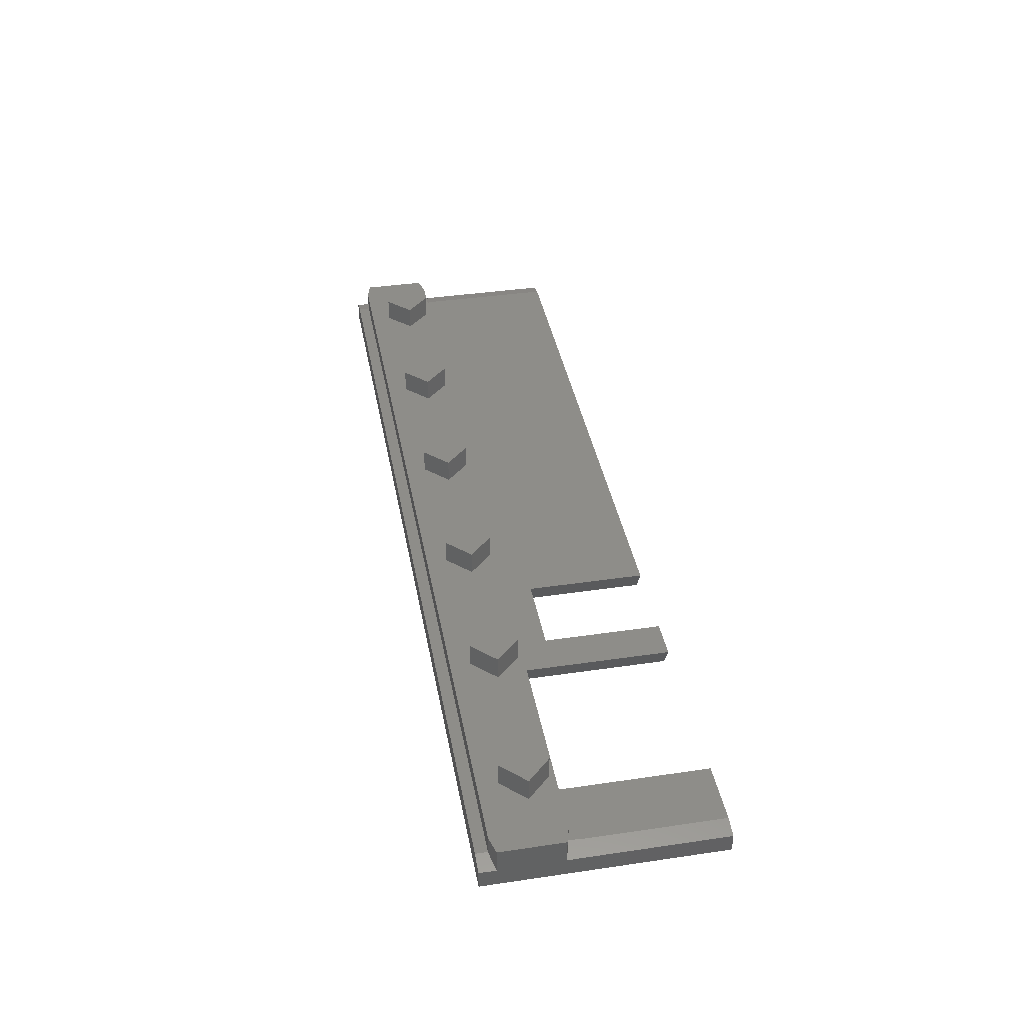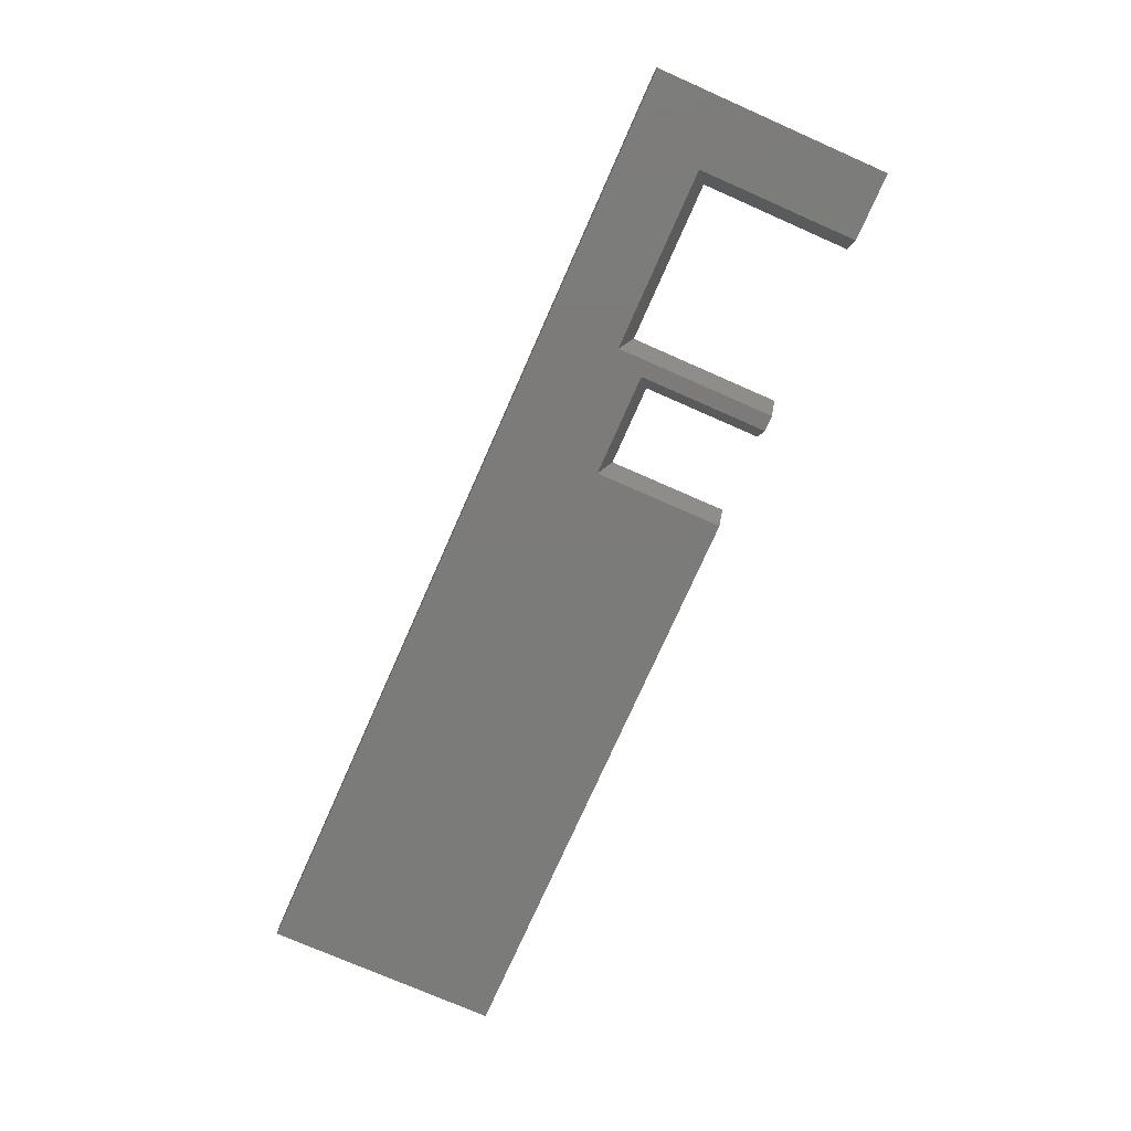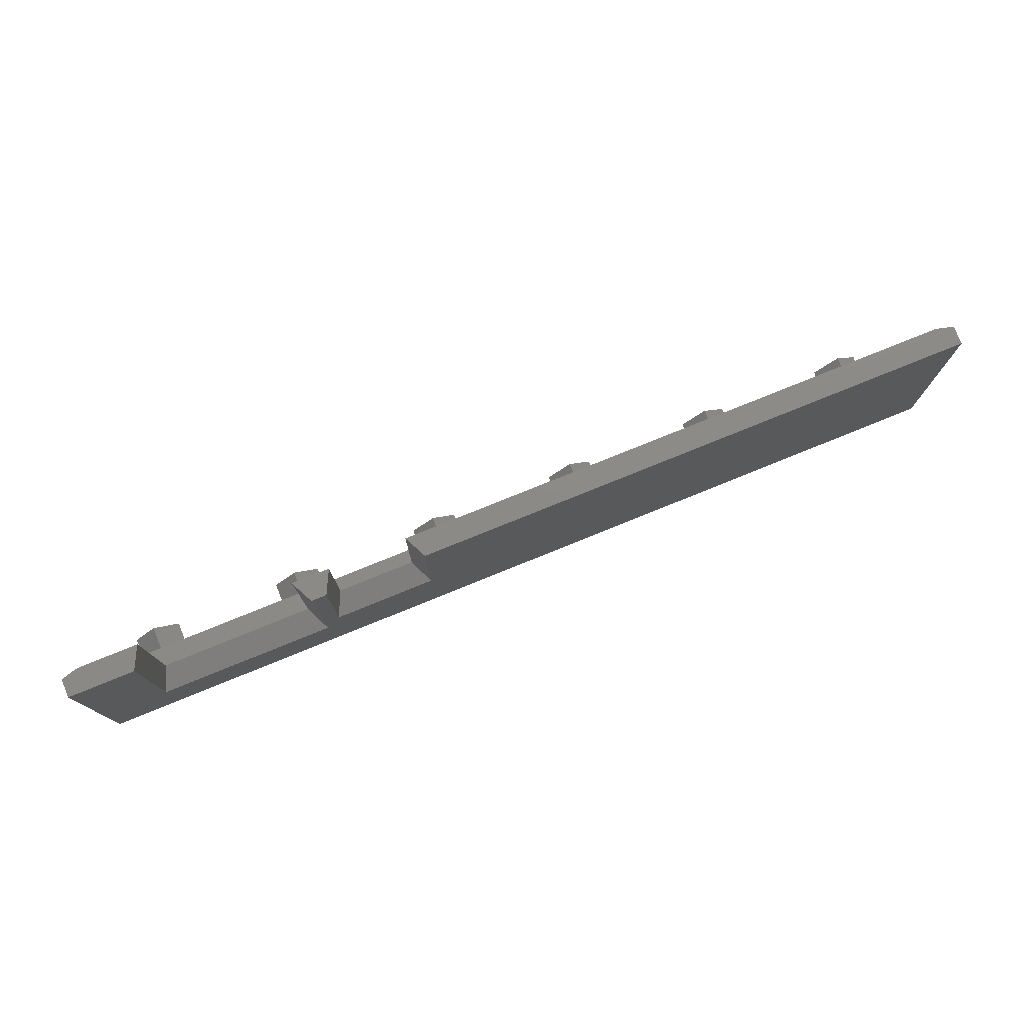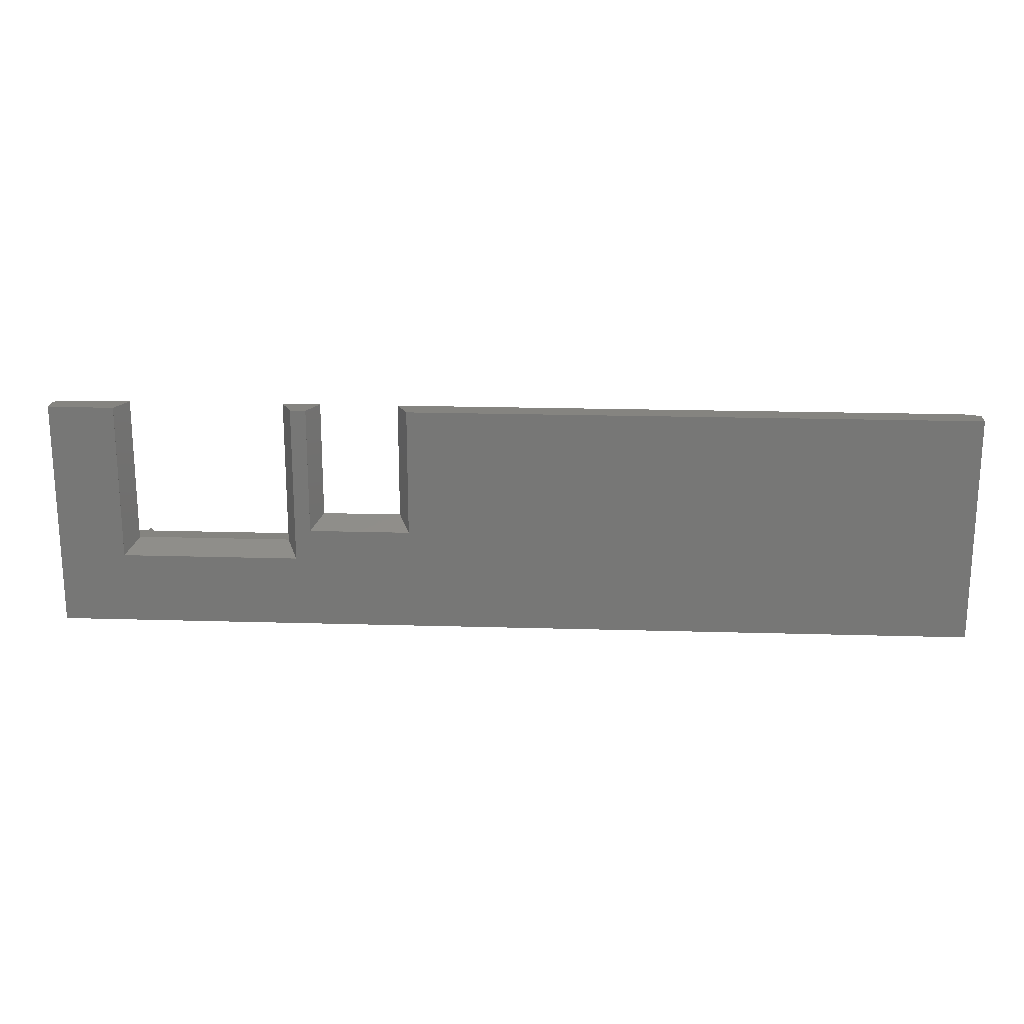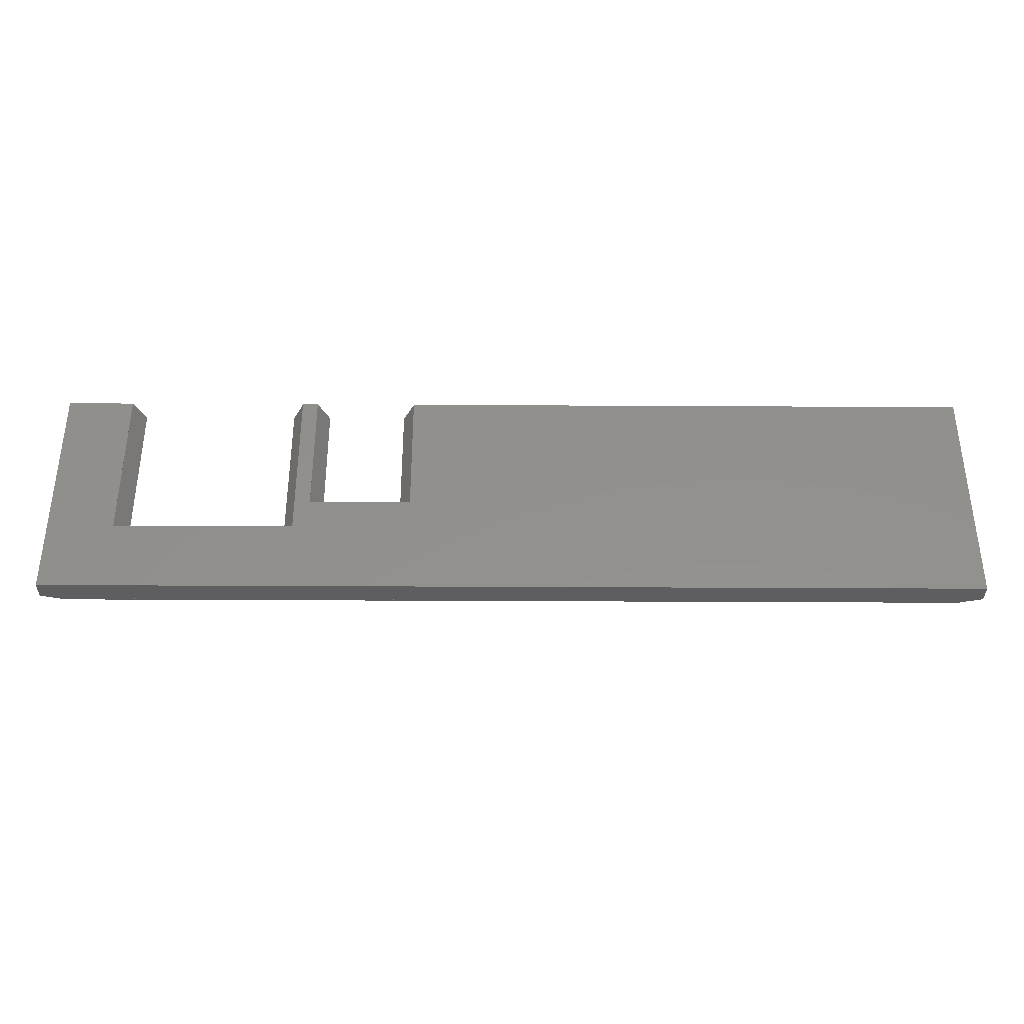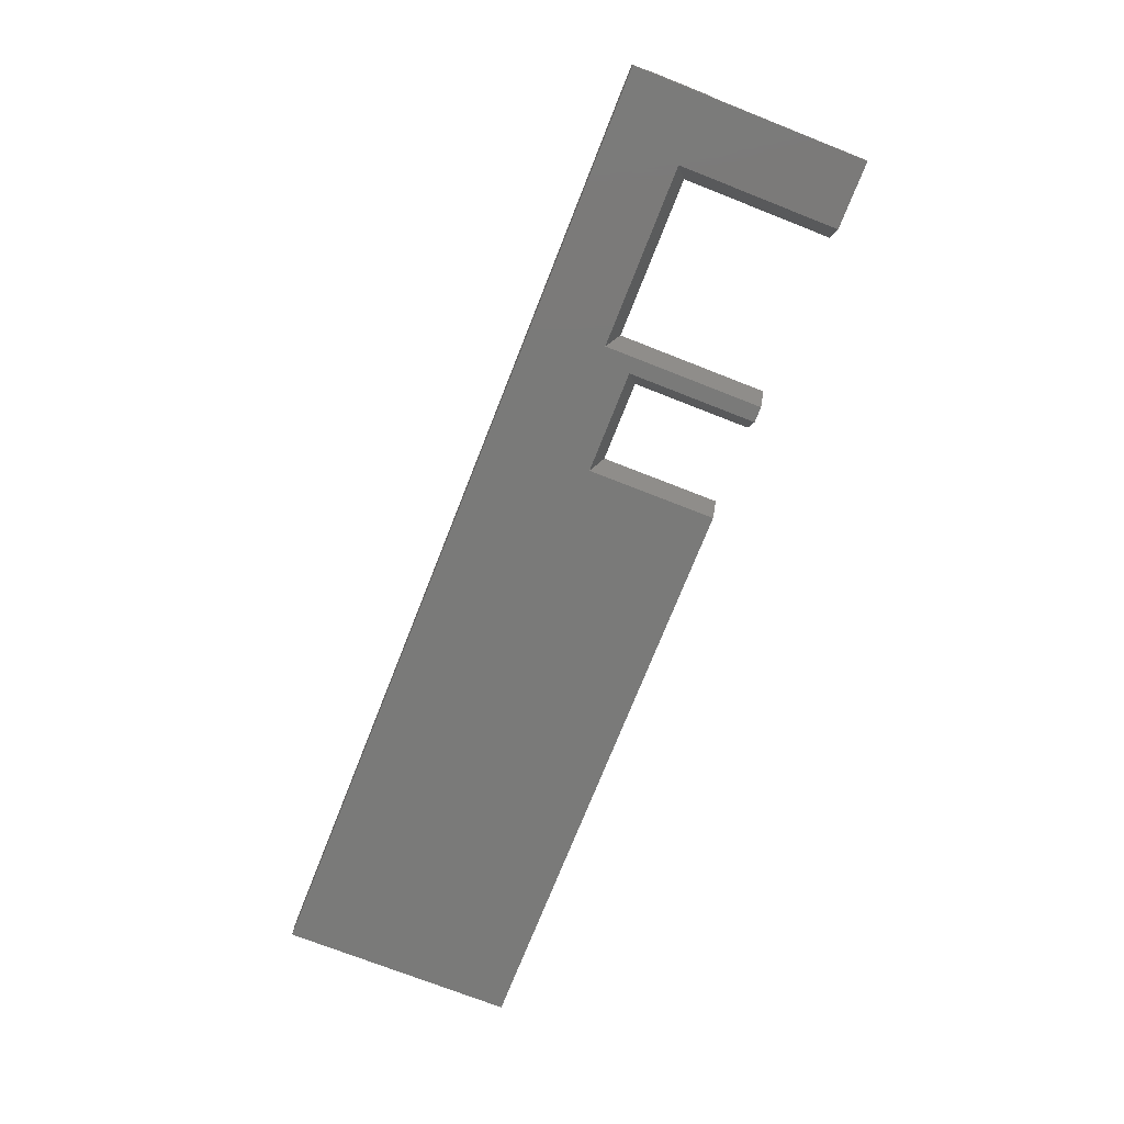
<metadata>
{"format":"stl","ext":"stl","renderer":"f3d","projection":"perspective","resolution":1024,"background":"white","views":[{"elev":39.4,"azim":79.6,"up":"+Z"},{"elev":-74.5,"azim":66.2,"up":"+Z"},{"elev":77.1,"azim":157.9,"up":"+Y"},{"elev":19.8,"azim":-176.9,"up":"+Y"},{"elev":-36.3,"azim":179.6,"up":"+Y"},{"elev":-73.1,"azim":68.5,"up":"+Z"}]}
</metadata>
<code>
# stl→obj: 122 verts, 240 faces
v -18.8 -3.1 2.2
v -20 -1.9 3.41
v -18.8 -3.1 3.41
v -20 -1.9 2.2
v -21.2 -3.1 3.41
v -21.2 -3.1 2.2
v -20 -4.3 2.2
v -20 -4.3 3.41
v -10.8 -3.1 2.2
v -12 -1.9 3.41
v -10.8 -3.1 3.41
v -12 -1.9 2.2
v -13.2 -3.1 2.2
v -13.2 -3.1 3.41
v -12 -4.3 2.2
v -12 -4.3 3.41
v -2.8 -3.1 2.2
v -4 -1.9 3.41
v -2.8 -3.1 3.41
v -4 -1.9 2.2
v -5.2 -3.1 2.2
v -5.2 -3.1 3.41
v -4 -4.3 2.2
v -4 -4.3 3.41
v 4 -1.9 2.2
v 2.8 -3.1 3.41
v 4 -1.9 3.41
v 2.8 -3.1 2.2
v 5.2 -3.1 3.41
v 5.2 -3.1 2.2
v 4 -4.3 3.41
v 4 -4.3 2.2
v 12 -1.9 2.2
v 10.8 -3.1 3.41
v 12 -1.9 3.41
v 10.8 -3.1 2.2
v 13.2 -3.1 3.41
v 13.2 -3.1 2.2
v 12 -4.3 3.41
v 12 -4.3 2.2
v 20 -1.9 2.2
v 18.8 -3.1 3.41
v 20 -1.9 3.41
v 18.8 -3.1 2.2
v 21.2 -3.1 2.2
v 21.2 -3.1 3.41
v 20 -4.3 3.41
v 20 -4.3 2.2
v -23.85 5.925 0
v -23.85 -1.346 0.9436
v -23.85 5.925 0.9525
v -23.85 -5.925 0
v -23.85 -1.864 0.9436
v -23.85 -5.086 0.9436
v -23.85 -1.864 2.2
v -23.85 -5.604 0.9436
v -23.85 -5.925 0.9525
v -23.85 -5.604 0.9525
v -23.85 -1.346 0.9525
v -23.85 -5.086 2.2
v 23.11 -1.625 2.2
v 24 -5.086 2.2
v 24 -1.864 2.2
v 23.11 -5.325 2.2
v -22.96 -1.625 2.2
v -22.96 -5.325 2.2
v 24 -5.604 0.9525
v 24 -5.925 0.9525
v 24 -5.604 0.9436
v 24 -1.864 0.9436
v 24 -1.346 0.9436
v 24 5.925 0.9525
v 24 -1.346 0.9525
v 24 5.925 0
v 24 -5.925 0
v 24 -5.086 0.9436
v 5.4 5.925 0.01
v -22.96 5.925 1.19
v 5.98 5.925 1.19
v 5.4 5.925 0
v 23.11 5.925 1.19
v 20.6 5.925 0.01
v 20.02 5.925 1.19
v 20.6 5.925 0
v 11.4 5.925 0.01
v 10.02 5.925 1.19
v 11.98 5.925 1.19
v 10.6 5.925 0.01
v 11.4 5.925 0
v 10.6 5.925 0
v 20.6 -2.225 0
v 11.4 -2.225 0
v 10.6 -0.65 0
v 5.4 -0.65 0
v -22.96 -5.925 1.19
v 23.11 -5.925 1.19
v 23.11 -1.109 1.19
v 12 -1.625 1.23
v 20 -1.625 1.23
v 20.02 -1.625 1.19
v 23.11 -1.625 1.19
v 11.98 -1.625 1.19
v -22.96 -1.625 1.19
v -22.96 -1.109 1.19
v 23.08 -1.1 1.19
v 23.08 -1.617 1.19
v -22.93 -1.1 1.19
v -22.93 -1.617 1.19
v 5.98 -0.06967 1.19
v 10.02 -0.06967 1.19
v -22.96 -5.325 1.19
v 23.11 -5.325 1.19
v 23.11 -5.841 1.19
v -22.96 -5.841 1.19
v 23.08 -5.333 1.19
v 23.08 -5.85 1.19
v -22.93 -5.333 1.19
v -22.93 -5.85 1.19
v 10.6 -0.65 0.01
v 5.4 -0.65 0.01
v 20.6 -2.225 0.01
v 11.4 -2.225 0.01
f 1 2 3
f 2 1 4
f 4 5 2
f 5 4 6
f 7 3 8
f 3 7 1
f 6 8 5
f 8 6 7
f 2 8 3
f 8 2 5
f 9 10 11
f 10 9 12
f 13 10 12
f 10 13 14
f 15 11 16
f 11 15 9
f 15 14 13
f 14 15 16
f 10 16 11
f 16 10 14
f 17 18 19
f 18 17 20
f 21 18 20
f 18 21 22
f 23 19 24
f 19 23 17
f 23 22 21
f 22 23 24
f 18 24 19
f 24 18 22
f 25 26 27
f 26 25 28
f 29 25 27
f 25 29 30
f 27 31 29
f 31 27 26
f 28 31 26
f 31 28 32
f 31 30 29
f 30 31 32
f 33 34 35
f 34 33 36
f 37 33 35
f 33 37 38
f 35 39 37
f 39 35 34
f 36 39 34
f 39 36 40
f 39 38 37
f 38 39 40
f 41 42 43
f 42 41 44
f 45 43 46
f 43 45 41
f 43 47 46
f 47 43 42
f 44 47 42
f 47 44 48
f 48 46 47
f 46 48 45
f 49 50 51
f 52 50 49
f 53 54 55
f 50 52 53
f 53 52 54
f 54 52 56
f 57 56 52
f 56 57 58
f 51 50 59
f 55 54 60
f 61 62 63
f 61 64 62
f 61 45 64
f 61 41 45
f 41 38 44
f 41 33 38
f 61 33 41
f 33 30 36
f 33 25 30
f 61 25 33
f 25 17 28
f 25 20 17
f 61 20 25
f 20 9 21
f 20 12 9
f 65 20 61
f 12 1 13
f 12 4 1
f 20 65 12
f 4 65 6
f 12 65 4
f 48 64 45
f 38 48 44
f 40 48 38
f 48 40 64
f 30 40 36
f 32 40 30
f 32 64 40
f 17 32 28
f 23 32 17
f 23 64 32
f 9 23 21
f 15 23 9
f 66 23 15
f 1 15 13
f 7 15 1
f 66 15 7
f 55 6 65
f 23 66 64
f 6 66 7
f 60 6 55
f 6 60 66
f 67 68 69
f 63 62 70
f 71 72 73
f 72 71 74
f 75 71 70
f 76 70 62
f 75 70 76
f 75 76 69
f 75 69 68
f 71 75 74
f 77 78 79
f 80 78 77
f 78 80 49
f 78 49 51
f 74 81 72
f 81 82 83
f 84 81 74
f 81 84 82
f 85 86 87
f 85 88 86
f 89 88 85
f 88 89 90
f 75 91 74
f 75 92 91
f 92 93 89
f 92 94 93
f 52 92 75
f 92 52 94
f 49 94 52
f 94 49 80
f 74 91 84
f 89 93 90
f 52 95 57
f 95 52 96
f 75 96 52
f 96 75 68
f 97 72 81
f 72 97 73
f 98 61 99
f 100 61 101
f 61 100 99
f 61 98 65
f 102 65 98
f 65 102 103
f 51 104 78
f 104 51 59
f 71 97 105
f 97 71 73
f 63 101 61
f 101 70 106
f 70 101 63
f 106 71 105
f 71 106 70
f 50 104 59
f 104 50 107
f 108 53 103
f 103 55 65
f 55 103 53
f 50 108 107
f 108 50 53
f 78 109 79
f 109 78 107
f 107 78 104
f 110 87 86
f 87 110 102
f 109 102 110
f 108 109 107
f 109 108 102
f 102 108 103
f 81 105 97
f 100 105 83
f 83 105 81
f 106 100 101
f 105 100 106
f 111 64 66
f 64 111 112
f 113 68 67
f 68 113 96
f 57 114 58
f 114 57 95
f 115 76 112
f 112 62 64
f 62 112 76
f 69 113 67
f 113 69 116
f 115 69 76
f 69 115 116
f 60 111 66
f 111 54 117
f 54 111 60
f 56 114 118
f 114 56 58
f 56 117 54
f 117 56 118
f 115 117 116
f 112 117 115
f 117 112 111
f 116 96 113
f 118 116 117
f 116 118 96
f 118 95 96
f 95 118 114
f 93 88 90
f 88 93 119
f 88 110 86
f 110 88 119
f 120 80 77
f 80 120 94
f 109 77 79
f 77 109 120
f 93 120 119
f 120 93 94
f 119 109 110
f 109 119 120
f 91 82 84
f 82 91 121
f 82 100 83
f 100 121 99
f 121 100 82
f 122 89 85
f 89 122 92
f 98 122 102
f 102 85 87
f 85 102 122
f 91 122 121
f 122 91 92
f 121 98 99
f 98 121 122

</code>
